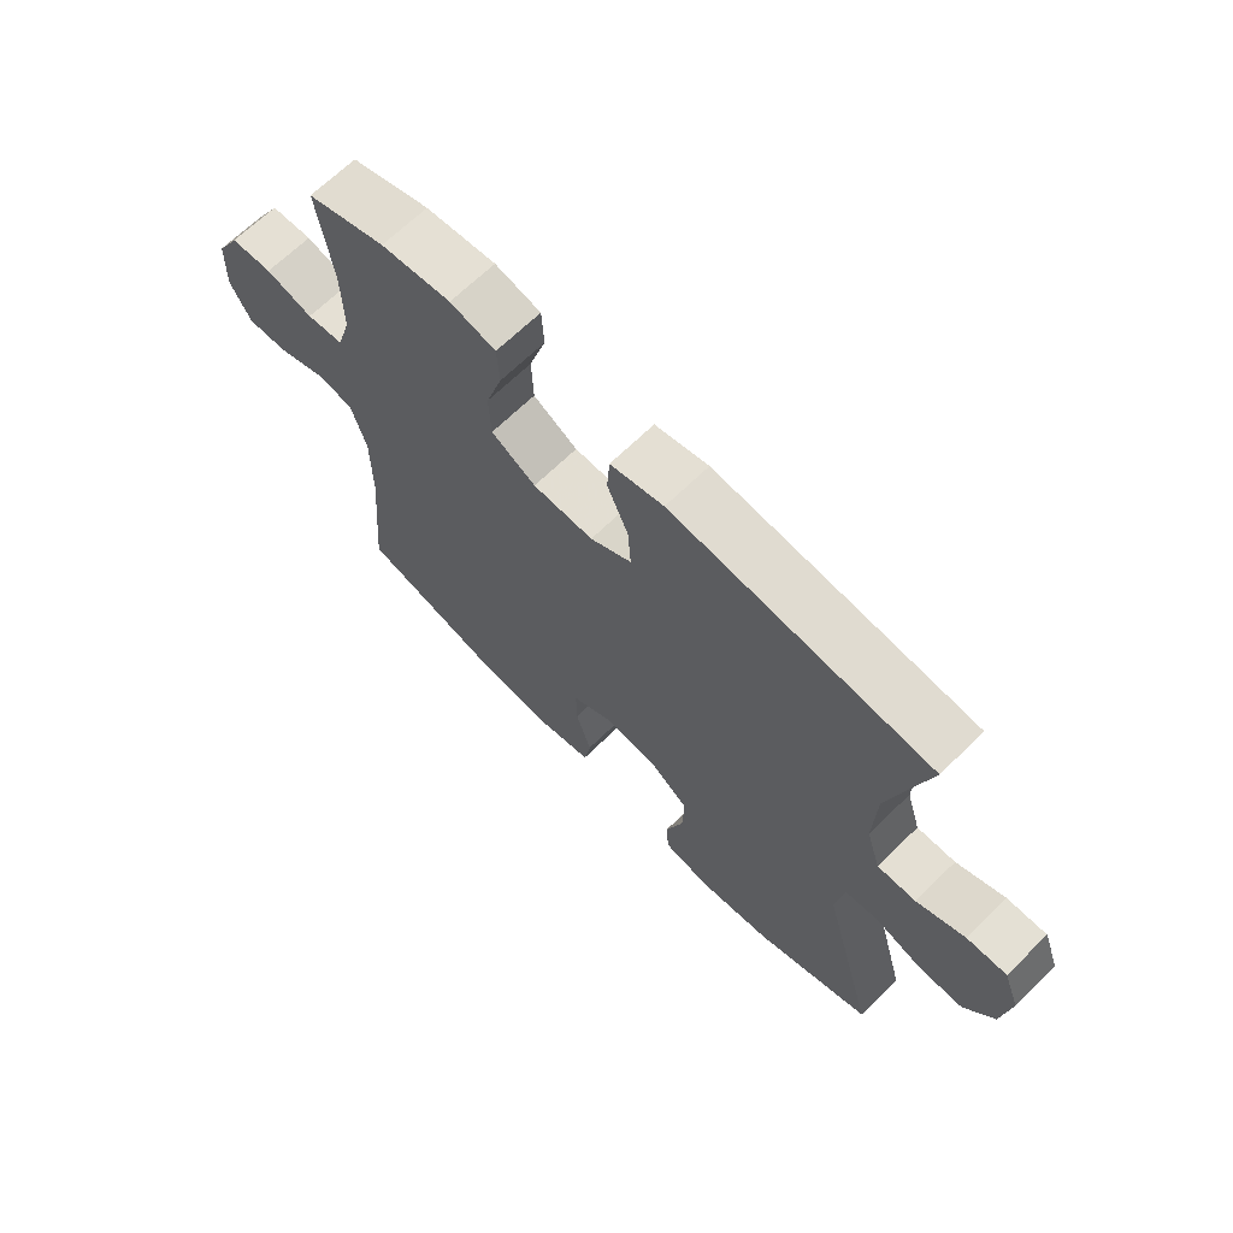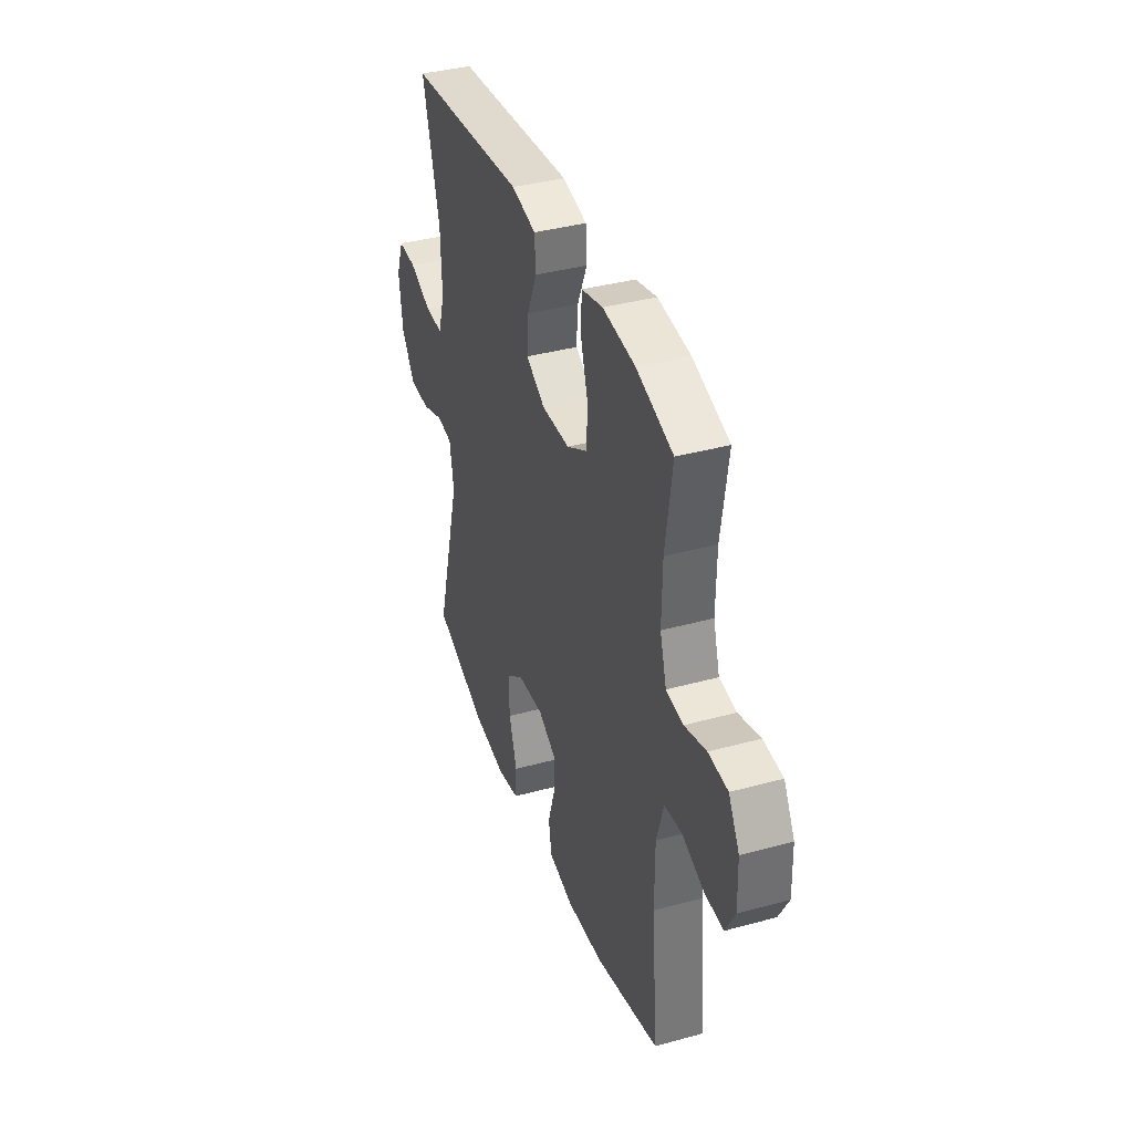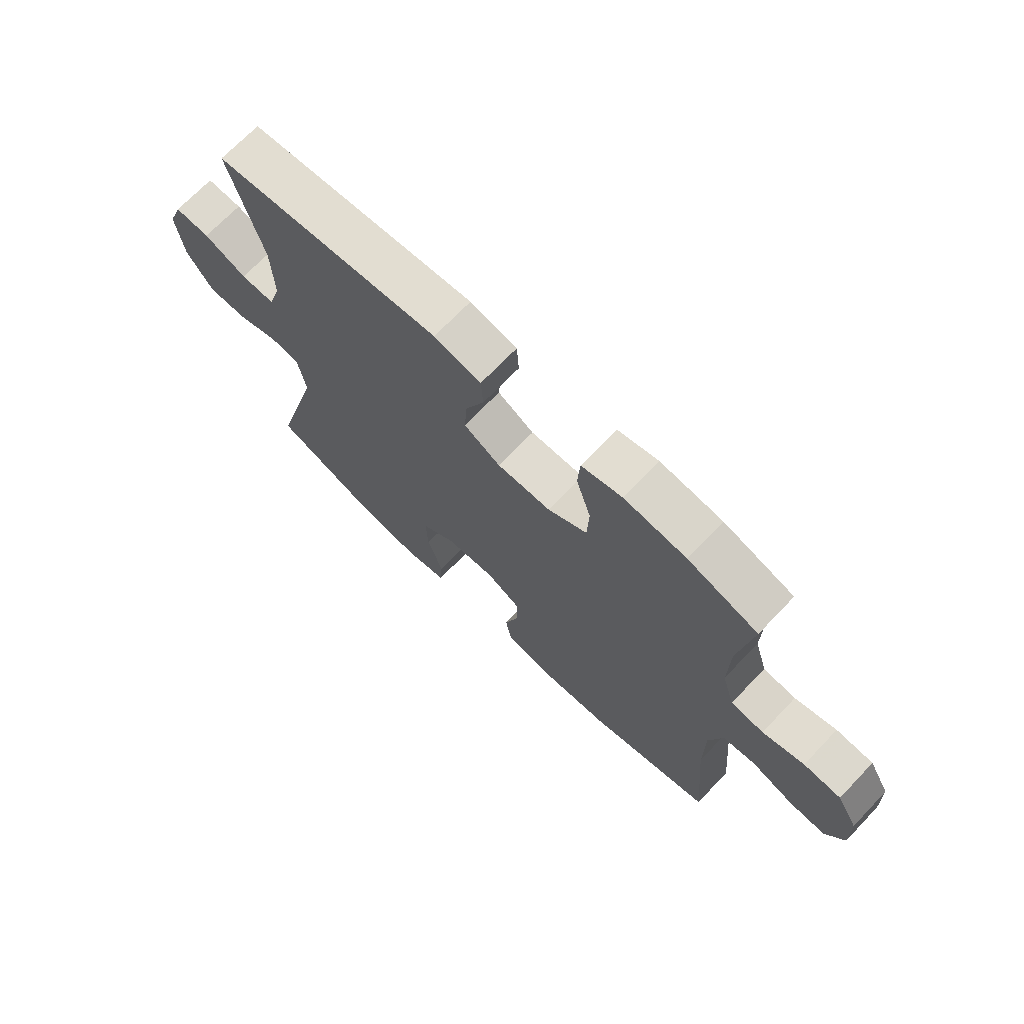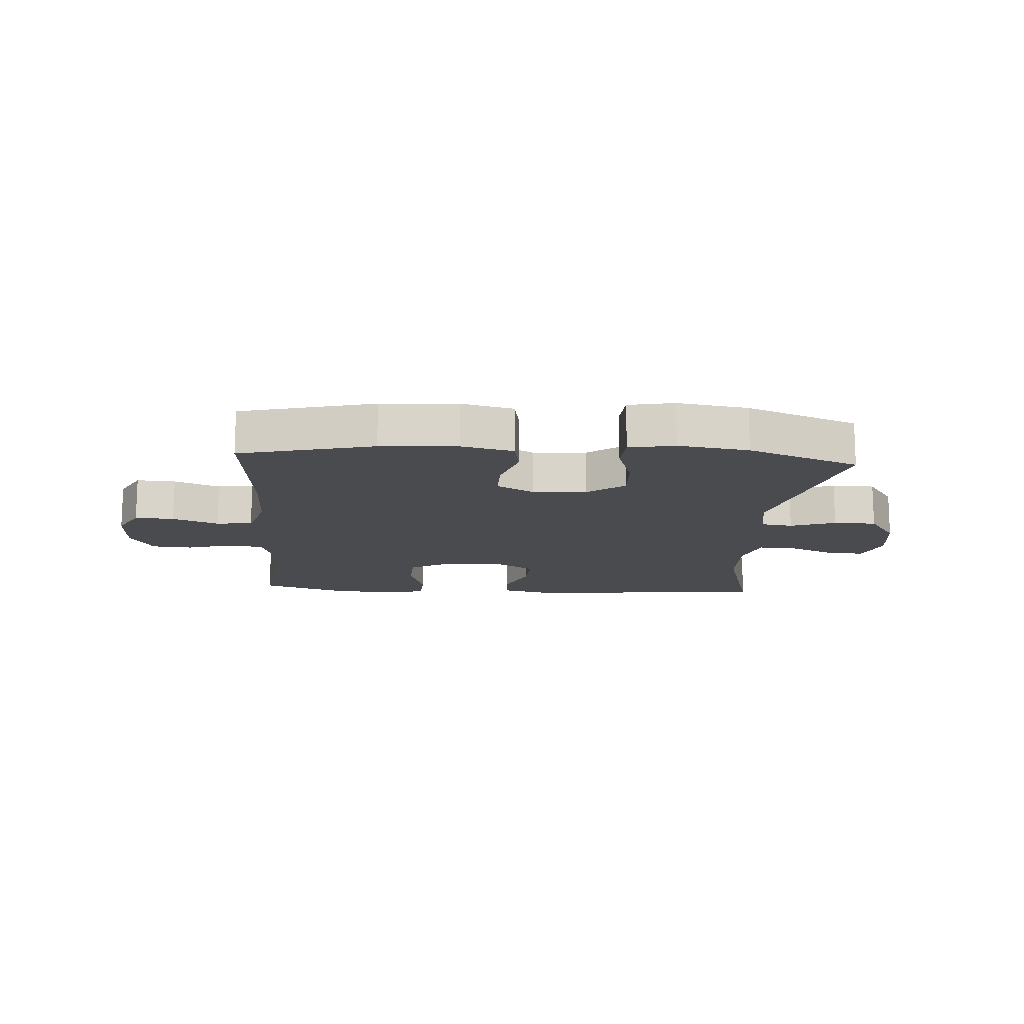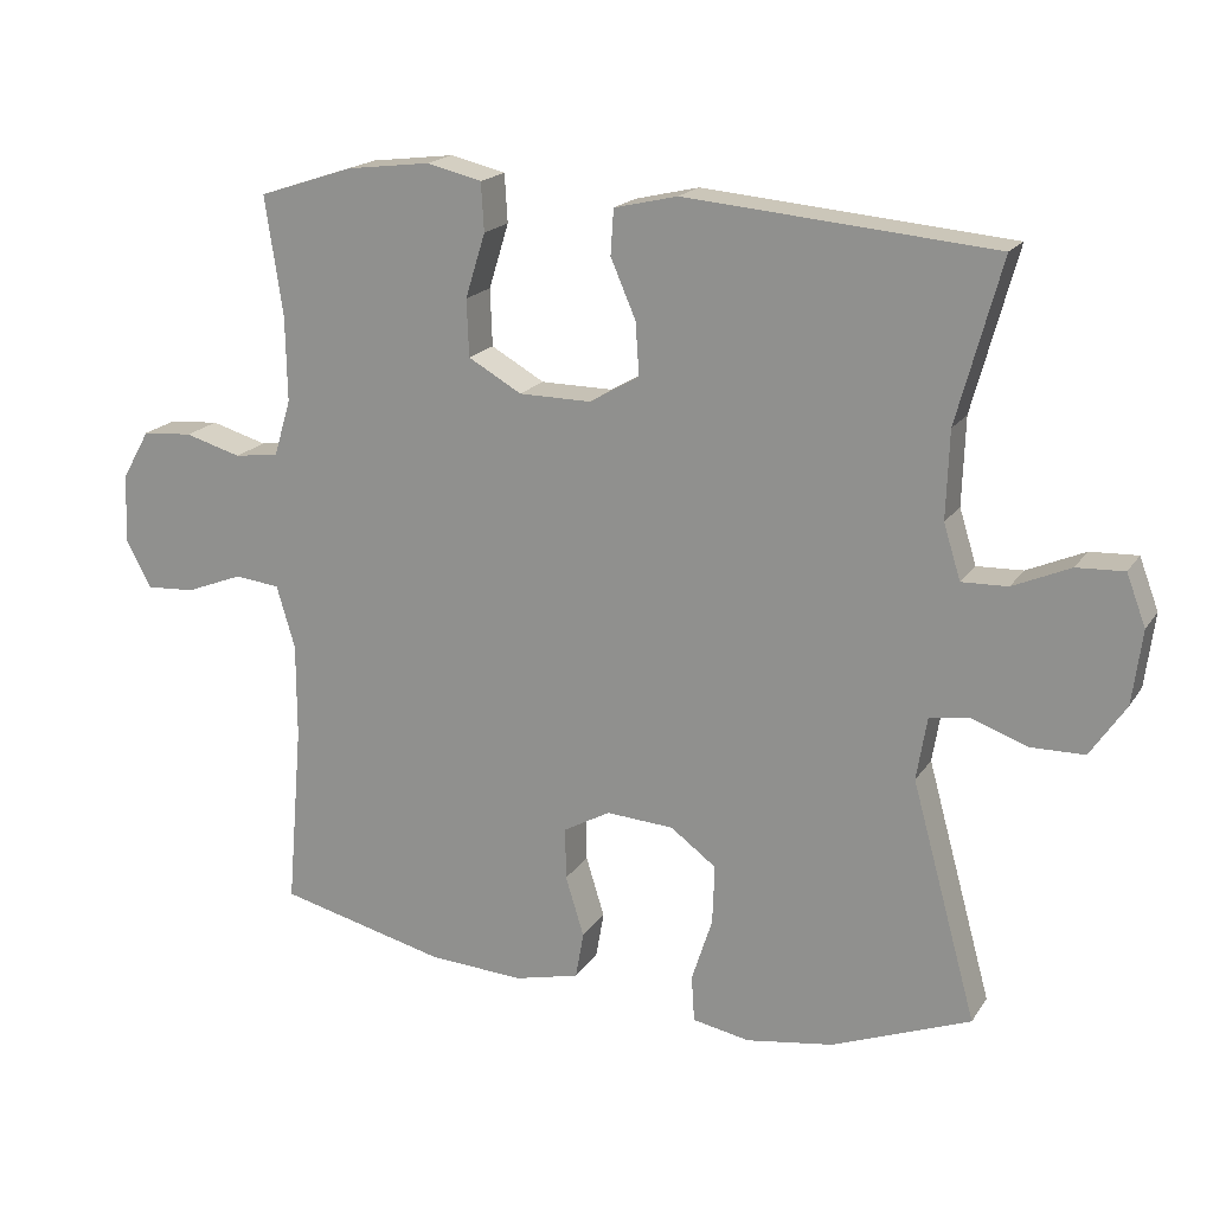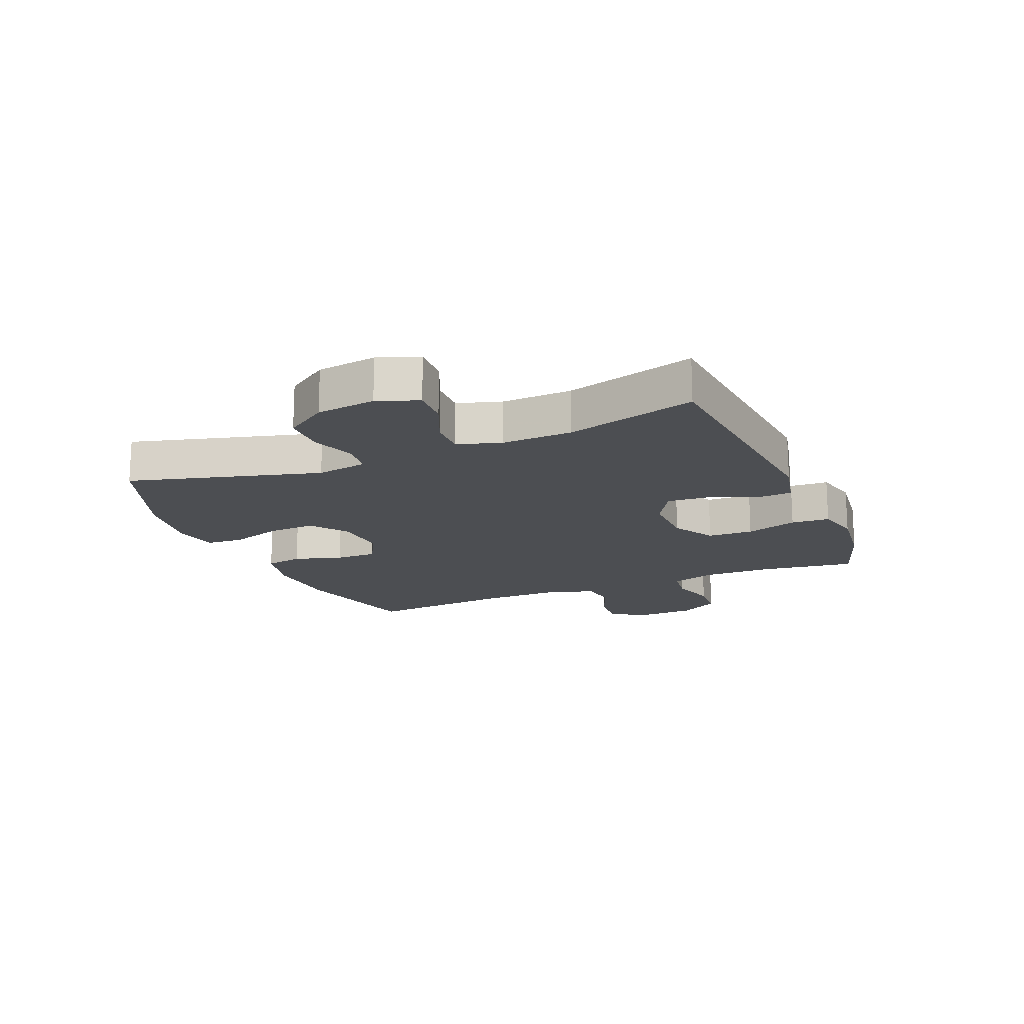
<metadata>
{"format":"obj","ext":"obj","renderer":"f3d","projection":"perspective","resolution":1024,"background":"white","views":[{"elev":67.1,"azim":-134.4,"up":"+Z"},{"elev":38.0,"azim":70.8,"up":"+Z"},{"elev":70.3,"azim":43.7,"up":"+Z"},{"elev":-14.3,"azim":176.2,"up":"+Y"},{"elev":18.4,"azim":-156.8,"up":"+Z"},{"elev":-16.9,"azim":-67.1,"up":"+Y"}]}
</metadata>
<code>
v -0.5 0.07 -0.5
v -0.412 0.07 -0.179
v -0.426 0.07 -0.094
v -0.48 0.07 -0.086
v -0.556 0.07 -0.113
v -0.628 0.07 -0.112
v -0.676 0.07 -0.041
v -0.689 0.07 0.059
v -0.663 0.07 0.128
v -0.599 0.07 0.125
v -0.521 0.07 0.091
v -0.459 0.07 0.089
v -0.436 0.07 0.163
v -0.44 0.07 0.281
v -0.5 0.07 0.5
v -0.084 0.07 0.537
v 0.002 0.07 0.517
v 0.006 0.07 0.456
v -0.028 0.07 0.377
v -0.033 0.07 0.306
v 0.034 0.07 0.267
v 0.132 0.07 0.268
v 0.204 0.07 0.309
v 0.207 0.07 0.386
v 0.18 0.07 0.473
v 0.184 0.07 0.538
v 0.258 0.07 0.556
v 0.372 0.07 0.542
v 0.5 0.07 0.5
v 0.476 0.07 0.339
v 0.474 0.07 0.224
v 0.497 0.07 0.148
v 0.557 0.07 0.14
v 0.633 0.07 0.162
v 0.701 0.07 0.157
v 0.739 0.07 0.09
v 0.742 0.07 -0.004
v 0.708 0.07 -0.067
v 0.642 0.07 -0.063
v 0.565 0.07 -0.033
v 0.504 0.07 -0.04
v 0.479 0.07 -0.125
v 0.479 0.07 -0.254
v 0.5 0.07 -0.5
v 0.274 0.07 -0.556
v 0.145 0.07 -0.564
v 0.057 0.07 -0.543
v 0.046 0.07 -0.48
v 0.071 0.07 -0.399
v 0.072 0.07 -0.329
v 0.009 0.07 -0.294
v -0.082 0.07 -0.3
v -0.144 0.07 -0.346
v -0.141 0.07 -0.426
v -0.113 0.07 -0.513
v -0.117 0.07 -0.575
v -0.194 0.07 -0.59
v -0.313 0.07 -0.572
v -0.5 0 -0.5
v -0.412 0 -0.179
v -0.426 0 -0.094
v -0.48 0 -0.086
v -0.556 0 -0.113
v -0.628 0 -0.112
v -0.676 0 -0.041
v -0.689 0 0.059
v -0.663 0 0.128
v -0.599 0 0.125
v -0.521 0 0.091
v -0.459 0 0.089
v -0.436 0 0.163
v -0.44 0 0.281
v -0.5 0 0.5
v -0.084 0 0.537
v 0.002 0 0.517
v 0.006 0 0.456
v -0.028 0 0.377
v -0.033 0 0.306
v 0.034 0 0.267
v 0.132 0 0.268
v 0.204 0 0.309
v 0.207 0 0.386
v 0.18 0 0.473
v 0.184 0 0.538
v 0.258 0 0.556
v 0.372 0 0.542
v 0.5 0 0.5
v 0.476 0 0.339
v 0.474 0 0.224
v 0.497 0 0.148
v 0.557 0 0.14
v 0.633 0 0.162
v 0.701 0 0.157
v 0.739 0 0.09
v 0.742 0 -0.004
v 0.708 0 -0.067
v 0.642 0 -0.063
v 0.565 0 -0.033
v 0.504 0 -0.04
v 0.479 0 -0.125
v 0.479 0 -0.254
v 0.5 0 -0.5
v 0.274 0 -0.556
v 0.145 0 -0.564
v 0.057 0 -0.543
v 0.046 0 -0.48
v 0.071 0 -0.399
v 0.072 0 -0.329
v 0.009 0 -0.294
v -0.082 0 -0.3
v -0.144 0 -0.346
v -0.141 0 -0.426
v -0.113 0 -0.513
v -0.117 0 -0.575
v -0.194 0 -0.59
v -0.313 0 -0.572
f 58 1 2
f 57 58 2
f 56 57 2
f 55 56 2
f 54 55 2
f 53 54 2 3
f 52 53 3
f 51 52 3
f 47 48 49
f 46 47 49
f 45 46 49
f 44 45 49
f 43 44 49
f 42 43 49 50
f 41 42 50 51
f 38 39 40
f 37 38 40
f 36 37 40
f 35 36 40
f 34 35 40
f 33 34 40
f 32 33 40 41
f 41 51 3
f 32 41 3
f 31 32 3
f 28 29 30
f 27 28 30
f 26 27 30
f 25 26 30
f 24 25 30
f 23 24 30 31
f 17 18 19
f 16 17 19
f 15 16 19
f 14 15 19
f 13 14 19 20
f 12 13 20 21
f 9 10 11
f 8 9 11
f 7 8 11
f 6 7 11
f 5 6 11
f 4 5 11
f 4 11 12
f 31 3 4
f 23 31 4
f 22 23 4
f 4 12 21 22
f 60 59 116
f 60 116 115
f 60 115 114
f 60 114 113
f 60 113 112
f 61 60 112 111
f 61 111 110
f 61 110 109
f 107 106 105
f 107 105 104
f 107 104 103
f 107 103 102
f 107 102 101
f 108 107 101 100
f 109 108 100 99
f 98 97 96
f 98 96 95
f 98 95 94
f 98 94 93
f 98 93 92
f 98 92 91
f 99 98 91 90
f 61 109 99
f 61 99 90
f 61 90 89
f 88 87 86
f 88 86 85
f 88 85 84
f 88 84 83
f 88 83 82
f 89 88 82 81
f 77 76 75
f 77 75 74
f 77 74 73
f 77 73 72
f 78 77 72 71
f 79 78 71 70
f 69 68 67
f 69 67 66
f 69 66 65
f 69 65 64
f 69 64 63
f 69 63 62
f 70 69 62
f 62 61 89
f 62 89 81
f 62 81 80
f 80 79 70 62
f 1 59 60 2
f 2 60 61 3
f 3 61 62 4
f 4 62 63 5
f 5 63 64 6
f 6 64 65 7
f 7 65 66 8
f 8 66 67 9
f 9 67 68 10
f 10 68 69 11
f 11 69 70 12
f 12 70 71 13
f 13 71 72 14
f 14 72 73 15
f 15 73 74 16
f 16 74 75 17
f 17 75 76 18
f 18 76 77 19
f 19 77 78 20
f 20 78 79 21
f 21 79 80 22
f 22 80 81 23
f 23 81 82 24
f 24 82 83 25
f 25 83 84 26
f 26 84 85 27
f 27 85 86 28
f 28 86 87 29
f 29 87 88 30
f 30 88 89 31
f 31 89 90 32
f 32 90 91 33
f 33 91 92 34
f 34 92 93 35
f 35 93 94 36
f 36 94 95 37
f 37 95 96 38
f 38 96 97 39
f 39 97 98 40
f 40 98 99 41
f 41 99 100 42
f 42 100 101 43
f 43 101 102 44
f 44 102 103 45
f 45 103 104 46
f 46 104 105 47
f 47 105 106 48
f 48 106 107 49
f 49 107 108 50
f 50 108 109 51
f 51 109 110 52
f 52 110 111 53
f 53 111 112 54
f 54 112 113 55
f 55 113 114 56
f 56 114 115 57
f 57 115 116 58
f 58 116 59 1

</code>
